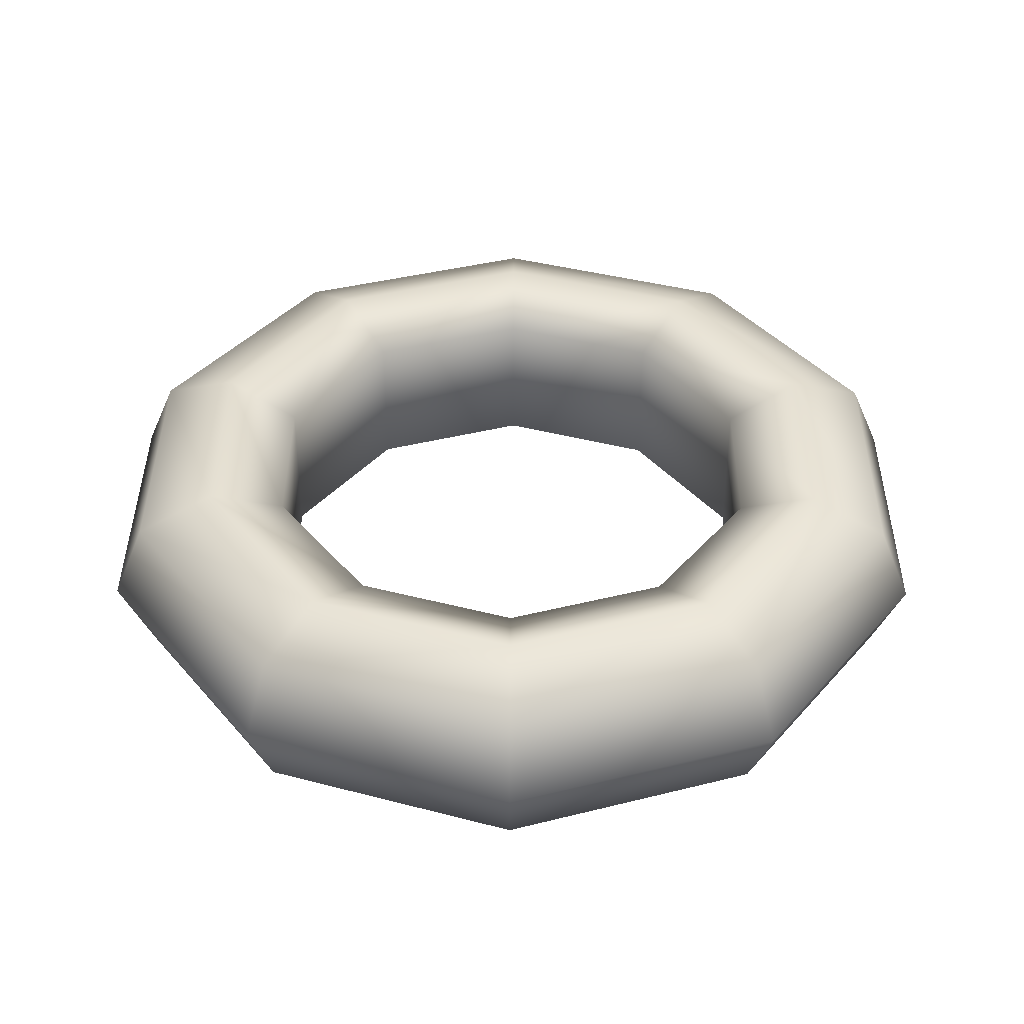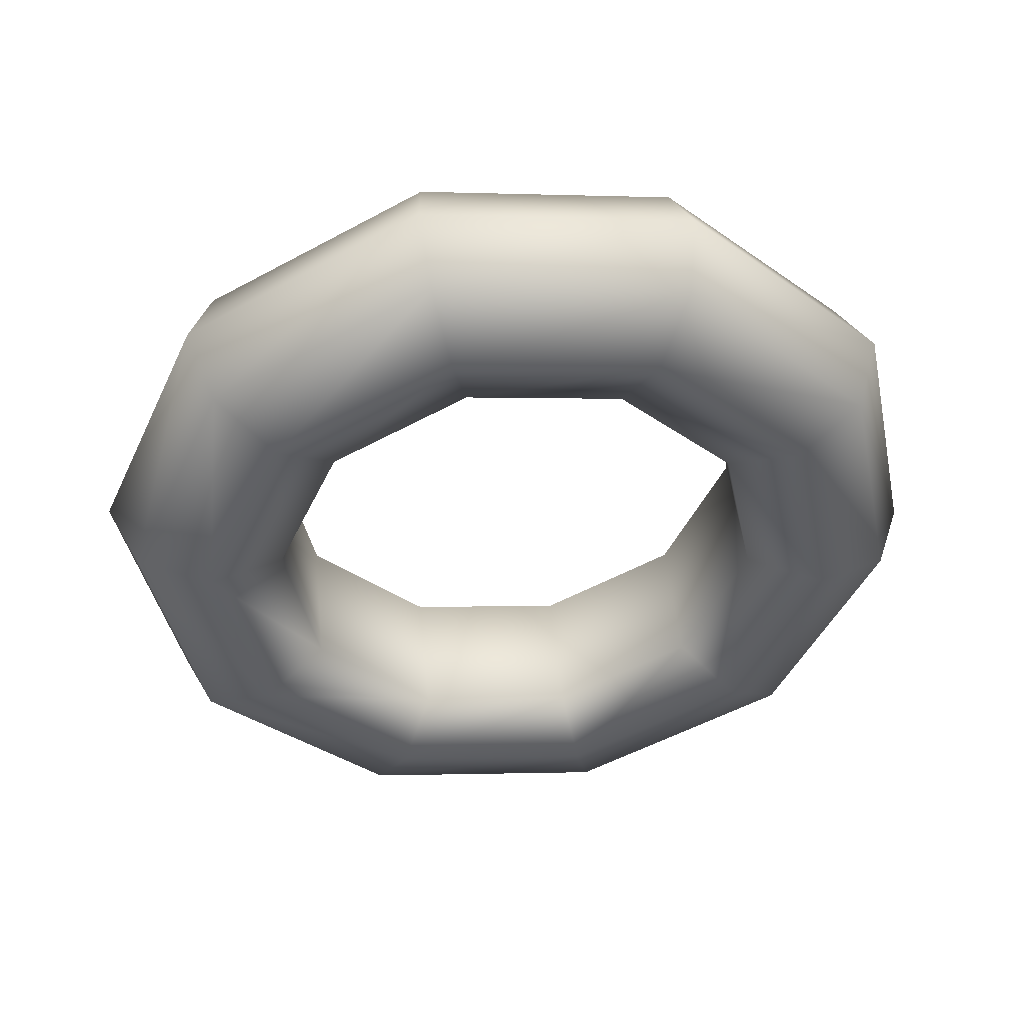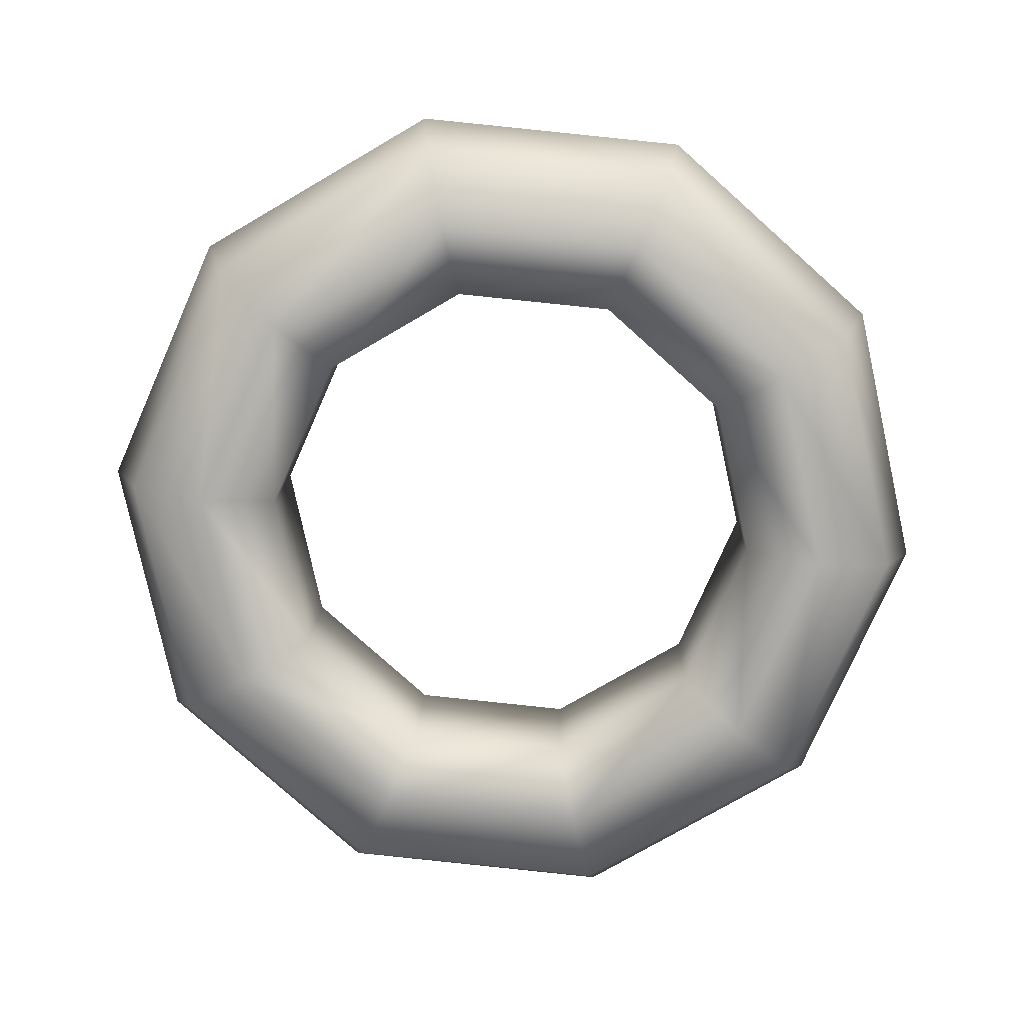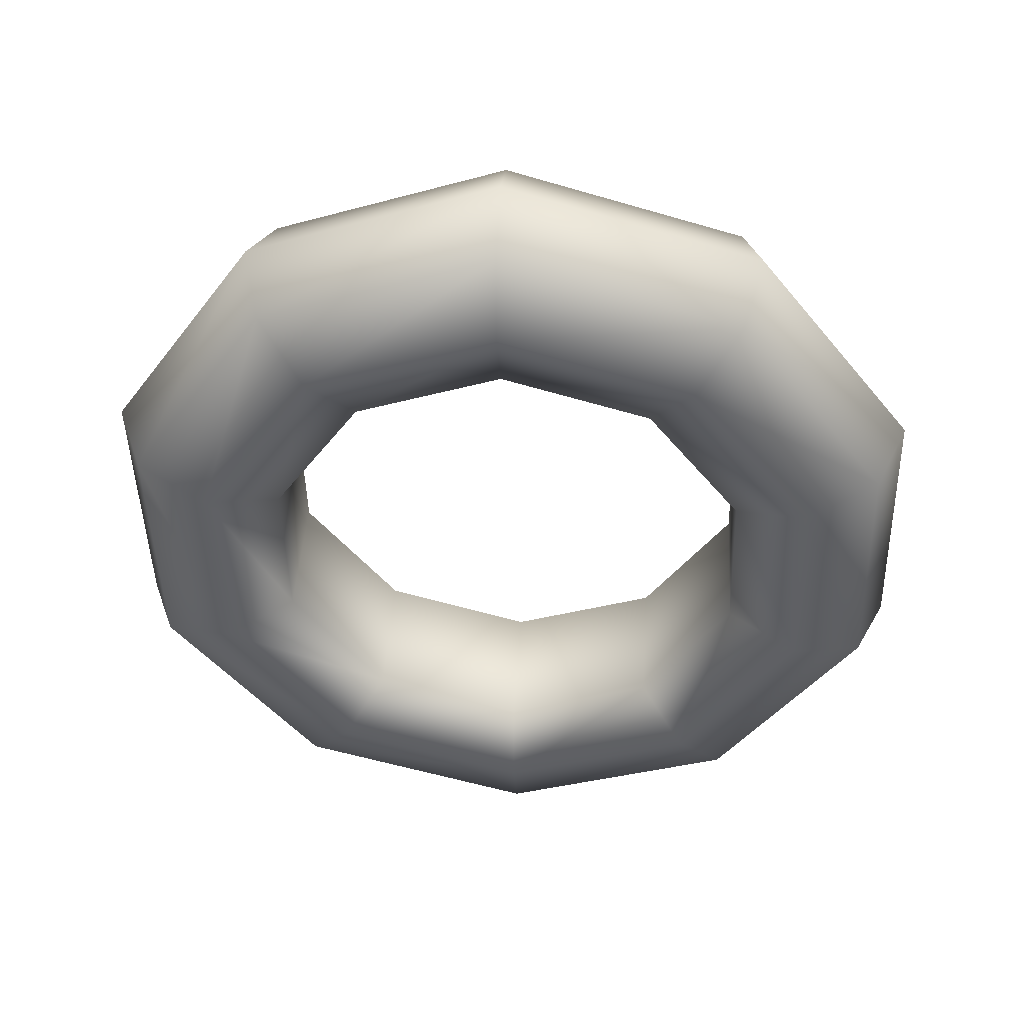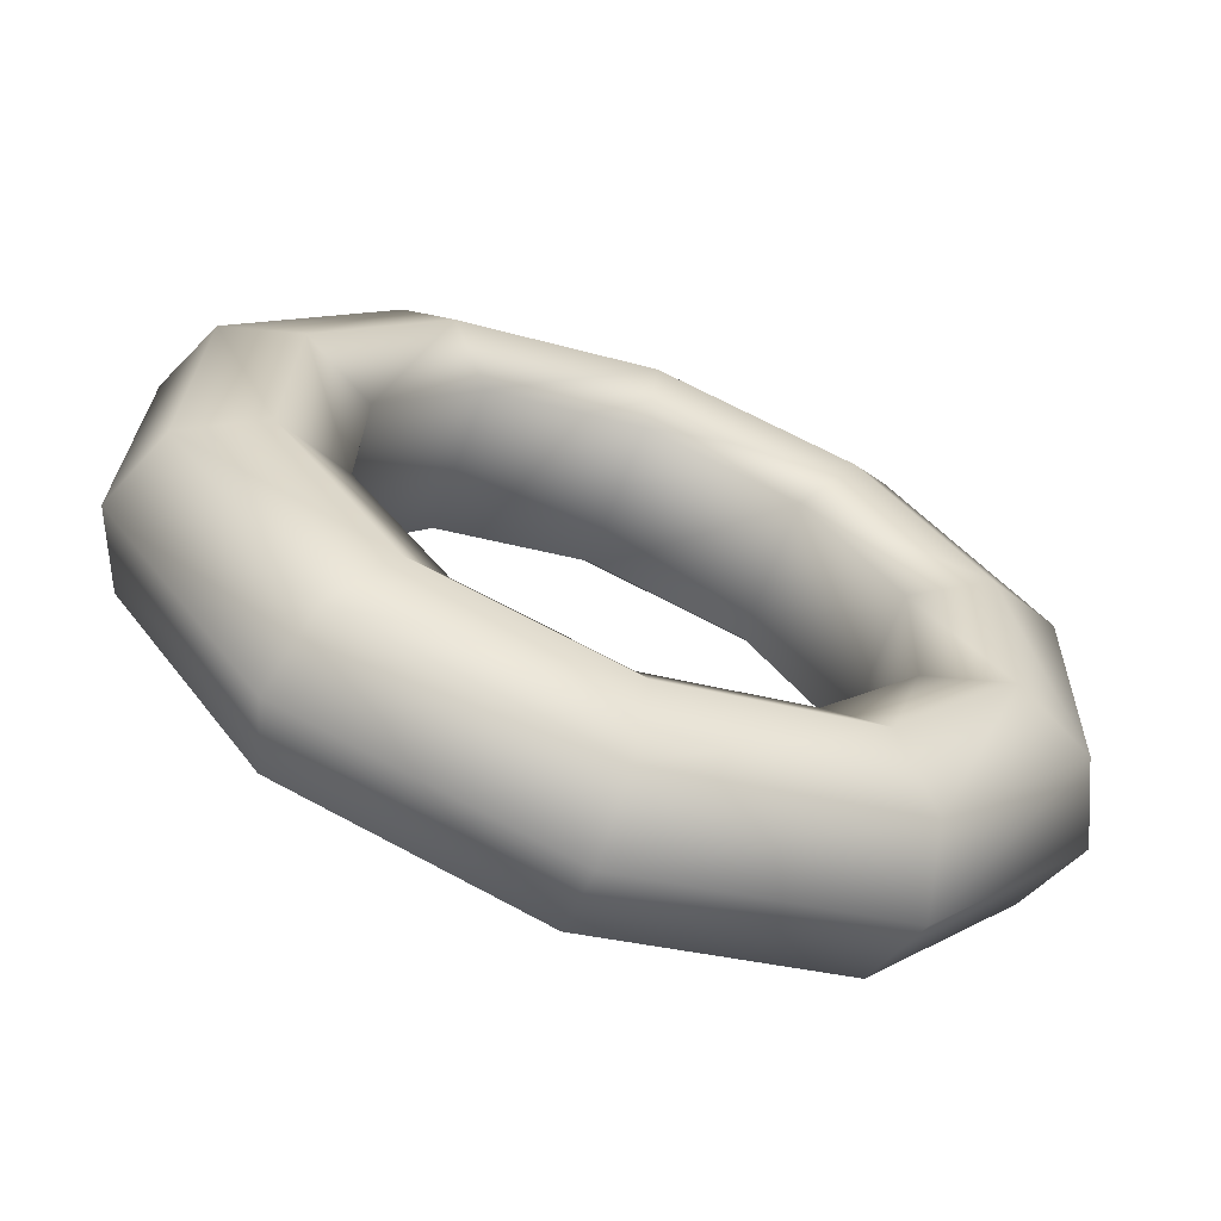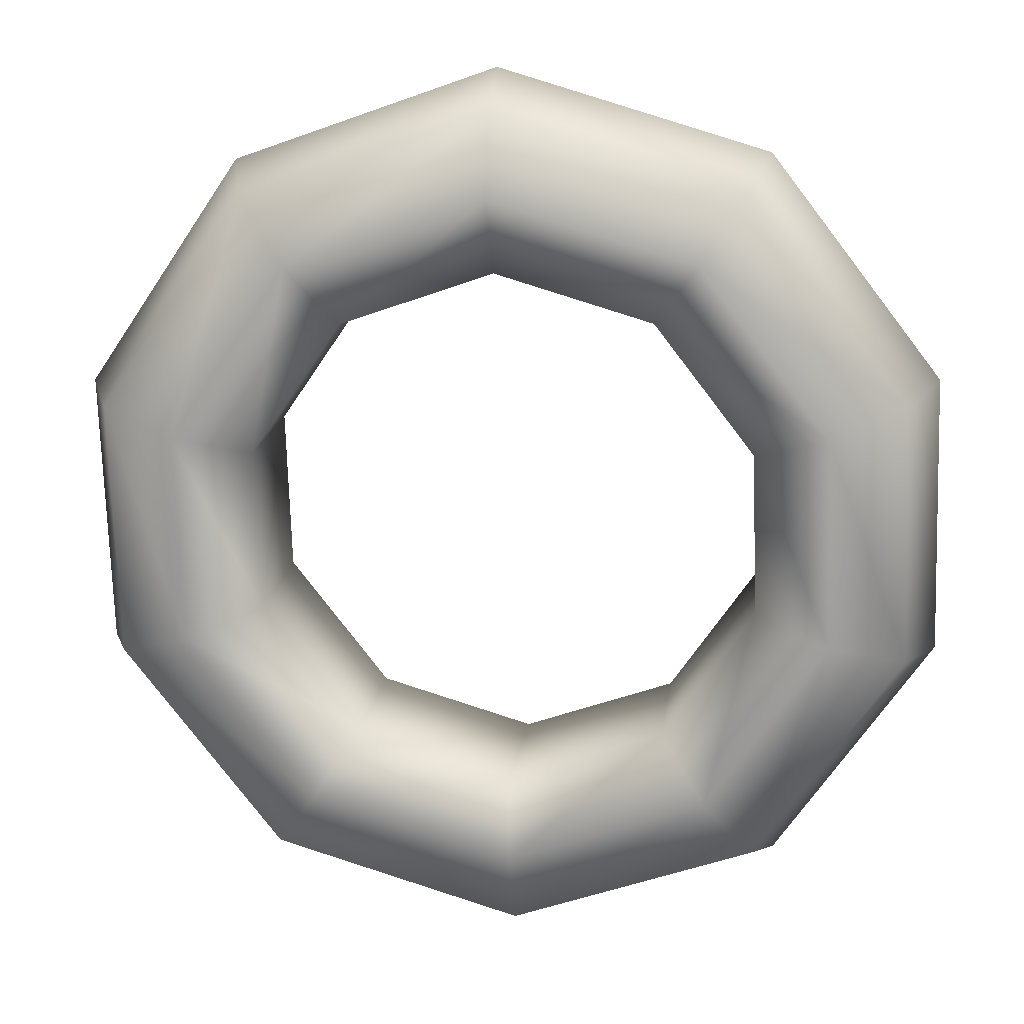
<metadata>
{"format":"obj","ext":"obj","renderer":"f3d","projection":"perspective","resolution":1024,"background":"white","views":[{"elev":45.4,"azim":1.3,"up":"+Y"},{"elev":-39.6,"azim":-59.3,"up":"+Y"},{"elev":-71.4,"azim":13.3,"up":"+Y"},{"elev":-50.9,"azim":146.3,"up":"+Y"},{"elev":-72.0,"azim":159.4,"up":"+Z"},{"elev":10.7,"azim":-172.2,"up":"+Z"}]}
</metadata>
<code>
g m_dlc08_map_rope_01
v 0.1295 0.04204 0.03519
v 0.1674 0.05996 0.04483
v 0.1053 0.06978 0.1329
v 0.08146 0.04964 0.1034
v 0.1281 0.03264 -0.04805
v 0.1655 0.04782 -0.06272
v 0.07772 0.02504 -0.1145
v 0.1004 0.03799 -0.1486
v -0.002388 0.02213 -0.1389
v -0.003097 0.03424 -0.1801
v -0.08161 0.02504 -0.1118
v -0.1055 0.03799 -0.1451
v -0.1297 0.03264 -0.04361
v -0.1676 0.04782 -0.05699
v -0.1283 0.04204 0.03962
v -0.1657 0.05996 0.05056
v -0.07786 0.04964 0.1061
v -0.1006 0.06978 0.1365
v 0.002243 0.05254 0.1305
v 0.002888 0.07353 0.1679
v 0.08146 0.04964 0.1034
v 0.1053 0.06978 0.1329
v 0.1238 0.01891 -0.18
v 0.204 0.03102 -0.07414
v -0.003762 0.01429 -0.2188
v -0.1299 0.01891 -0.1757
v -0.2065 0.03102 -0.06708
v -0.2042 0.04598 0.06545
v -0.1239 0.05809 0.1713
v 0.003613 0.06271 0.2101
v 0.1298 0.05809 0.167
v 0.2201 -0.00807 -0.07528
v 0.2226 0.008069 0.06767
v 0.2063 0.04598 0.05839
v 0.1298 0.05809 0.167
v 0.14 0.02113 0.1848
v -0.003977 -0.02611 -0.2313
v 0.1336 -0.02113 -0.1895
v -0.1336 0.02113 0.1895
v -0.2201 0.008069 0.07528
v -0.2226 -0.00807 -0.06767
v -0.14 -0.02113 -0.1848
v 0.1239 -0.05809 -0.1713
v 0.2042 -0.04598 -0.06545
v 0.2065 -0.03102 0.06708
v 0.1299 -0.01891 0.1757
v -0.1298 -0.05809 -0.167
v -0.003613 -0.06271 -0.2101
v -0.2063 -0.04598 -0.05839
v -0.204 -0.03102 0.07414
v -0.1238 -0.01891 0.18
v 0.003977 0.02611 0.2313
v 0.14 0.02113 0.1848
v 0.003762 -0.01429 0.2188
v 0.1299 -0.01891 0.1757
v -0.002888 -0.07353 -0.1679
v 0.1006 -0.06978 -0.1365
v 0.1657 -0.05996 -0.05056
v 0.1676 -0.04782 0.05699
v 0.1055 -0.03799 0.1451
v -0.1004 -0.03799 0.1486
v -0.1655 -0.04782 0.06272
v -0.1674 -0.05996 -0.04483
v -0.1053 -0.06978 -0.1329
v 0.08161 -0.02504 0.1118
v 0.1297 -0.03264 0.04361
v 0.1283 -0.04204 -0.03962
v 0.07786 -0.04964 -0.1061
v -0.002243 -0.05254 -0.1305
v -0.08146 -0.04964 -0.1034
v -0.1295 -0.04204 -0.03519
v -0.1281 -0.03264 0.04805
v -0.07772 -0.02504 0.1145
v 0.003097 -0.03424 0.1801
v 0.1055 -0.03799 0.1451
v 0.002388 -0.02213 0.1389
v 0.08161 -0.02504 0.1118
v 0.1295 0.04204 0.03519
v 0.08146 0.04964 0.1034
v 0.08161 -0.02504 0.1118
v 0.1297 -0.03264 0.04361
v 0.1281 0.03264 -0.04805
v 0.1283 -0.04204 -0.03962
v 0.07772 0.02504 -0.1145
v 0.07786 -0.04964 -0.1061
v -0.002388 0.02213 -0.1389
v -0.002243 -0.05254 -0.1305
v -0.08161 0.02504 -0.1118
v -0.08146 -0.04964 -0.1034
v -0.1297 0.03264 -0.04361
v -0.1295 -0.04204 -0.03519
v -0.1283 0.04204 0.03962
v -0.1281 -0.03264 0.04805
v -0.07786 0.04964 0.1061
v -0.07772 -0.02504 0.1145
v 0.002243 0.05254 0.1305
v 0.002388 -0.02213 0.1389
v 0.08146 0.04964 0.1034
v 0.08161 -0.02504 0.1118
g m_dlc08_map_rope_01_0
f 3 2 1
f 4 3 1
f 1 2 5
f 2 6 5
f 5 6 7
f 6 8 7
f 7 8 9
f 8 10 9
f 9 10 11
f 10 12 11
f 11 12 13
f 12 14 13
f 13 14 15
f 14 16 15
f 15 16 17
f 16 18 17
f 17 18 19
f 18 20 19
f 19 20 21
f 20 22 21
f 8 23 10
f 24 23 8
f 23 25 10
f 10 25 12
f 25 26 12
f 12 26 14
f 26 27 14
f 14 27 16
f 27 28 16
f 16 28 18
f 28 29 18
f 18 29 20
f 29 30 20
f 20 30 22
f 30 31 22
f 24 32 23
f 33 32 24
f 34 33 24
f 34 24 6
f 2 34 6
f 35 34 2
f 3 35 2
f 6 24 8
f 36 33 34
f 35 36 34
f 25 37 26
f 38 37 25
f 32 38 23
f 23 38 25
f 29 39 30
f 40 39 29
f 28 40 29
f 41 40 28
f 27 41 28
f 42 41 27
f 37 42 26
f 26 42 27
f 38 43 37
f 44 43 38
f 32 44 38
f 45 44 32
f 33 45 32
f 46 45 33
f 36 46 33
f 42 47 41
f 48 47 42
f 43 48 37
f 37 48 42
f 47 49 41
f 41 49 40
f 49 50 40
f 40 50 39
f 50 51 39
f 39 51 52
f 39 52 30
f 30 52 31
f 52 53 31
f 51 54 52
f 52 54 53
f 54 55 53
f 48 56 47
f 57 56 48
f 43 57 48
f 58 57 43
f 44 58 43
f 59 58 44
f 45 59 44
f 60 59 45
f 46 60 45
f 51 61 54
f 62 61 51
f 50 62 51
f 63 62 50
f 49 63 50
f 64 63 49
f 56 64 47
f 47 64 49
f 60 65 59
f 65 66 59
f 59 66 58
f 66 67 58
f 58 67 57
f 67 68 57
f 57 68 56
f 68 69 56
f 56 69 64
f 69 70 64
f 64 70 63
f 70 71 63
f 63 71 62
f 71 72 62
f 72 73 61
f 62 72 61
f 61 73 74
f 61 74 54
f 54 74 55
f 74 75 55
f 73 76 74
f 74 76 75
f 76 77 75
f 80 79 78
f 81 80 78
f 81 78 82
f 83 81 82
f 83 82 84
f 85 83 84
f 85 84 86
f 87 85 86
f 87 86 88
f 89 87 88
f 89 88 90
f 91 89 90
f 91 90 92
f 93 91 92
f 93 92 94
f 95 93 94
f 95 94 96
f 97 95 96
f 97 96 98
f 99 97 98

</code>
